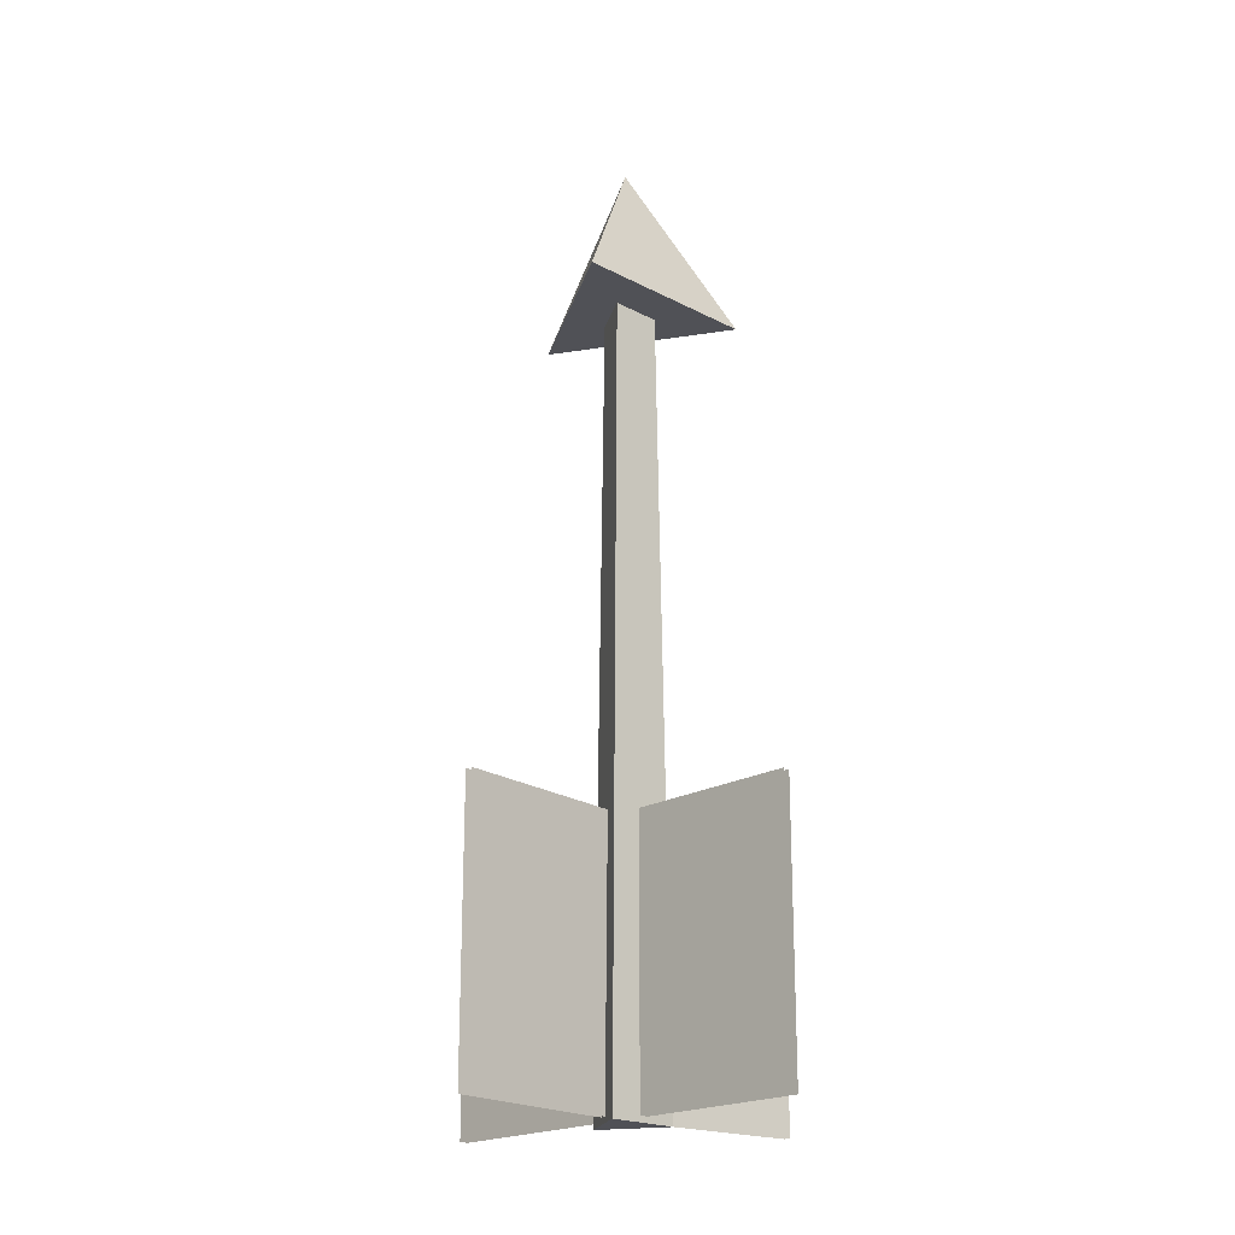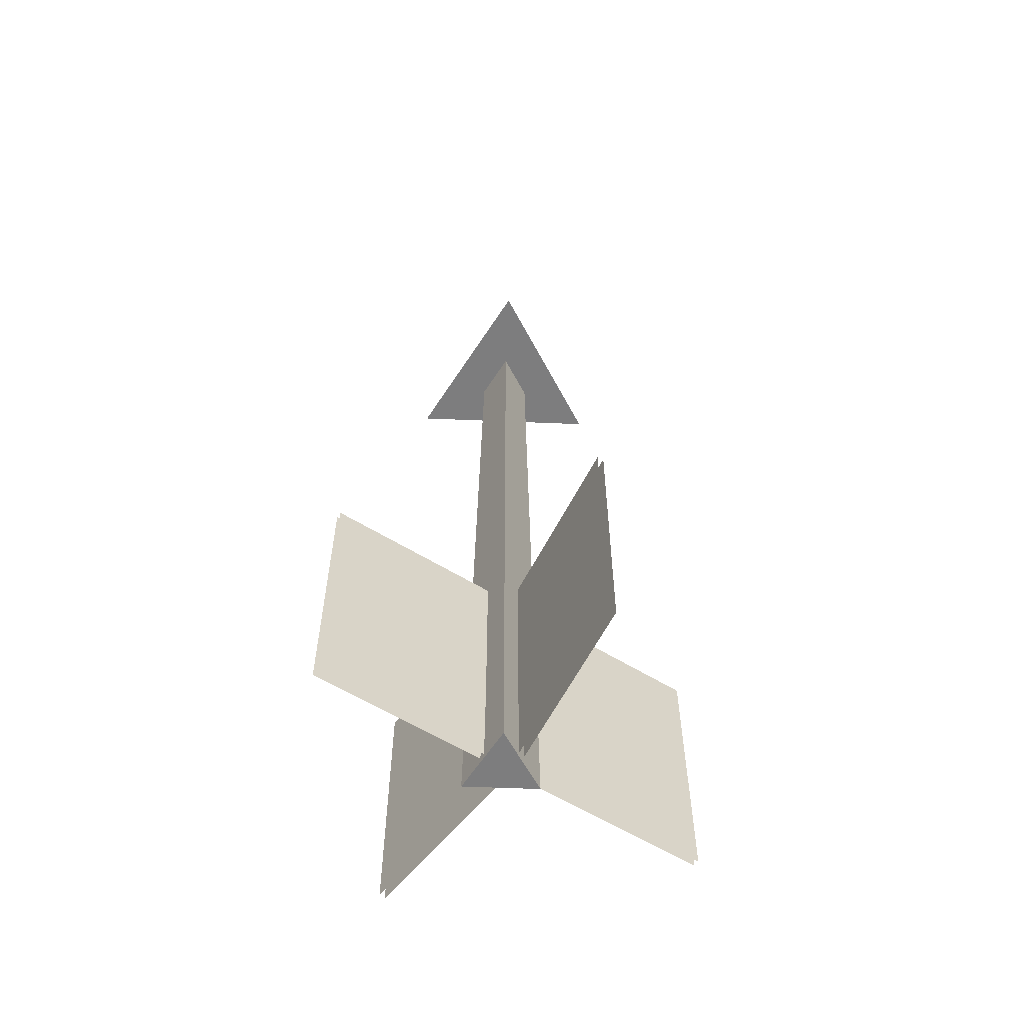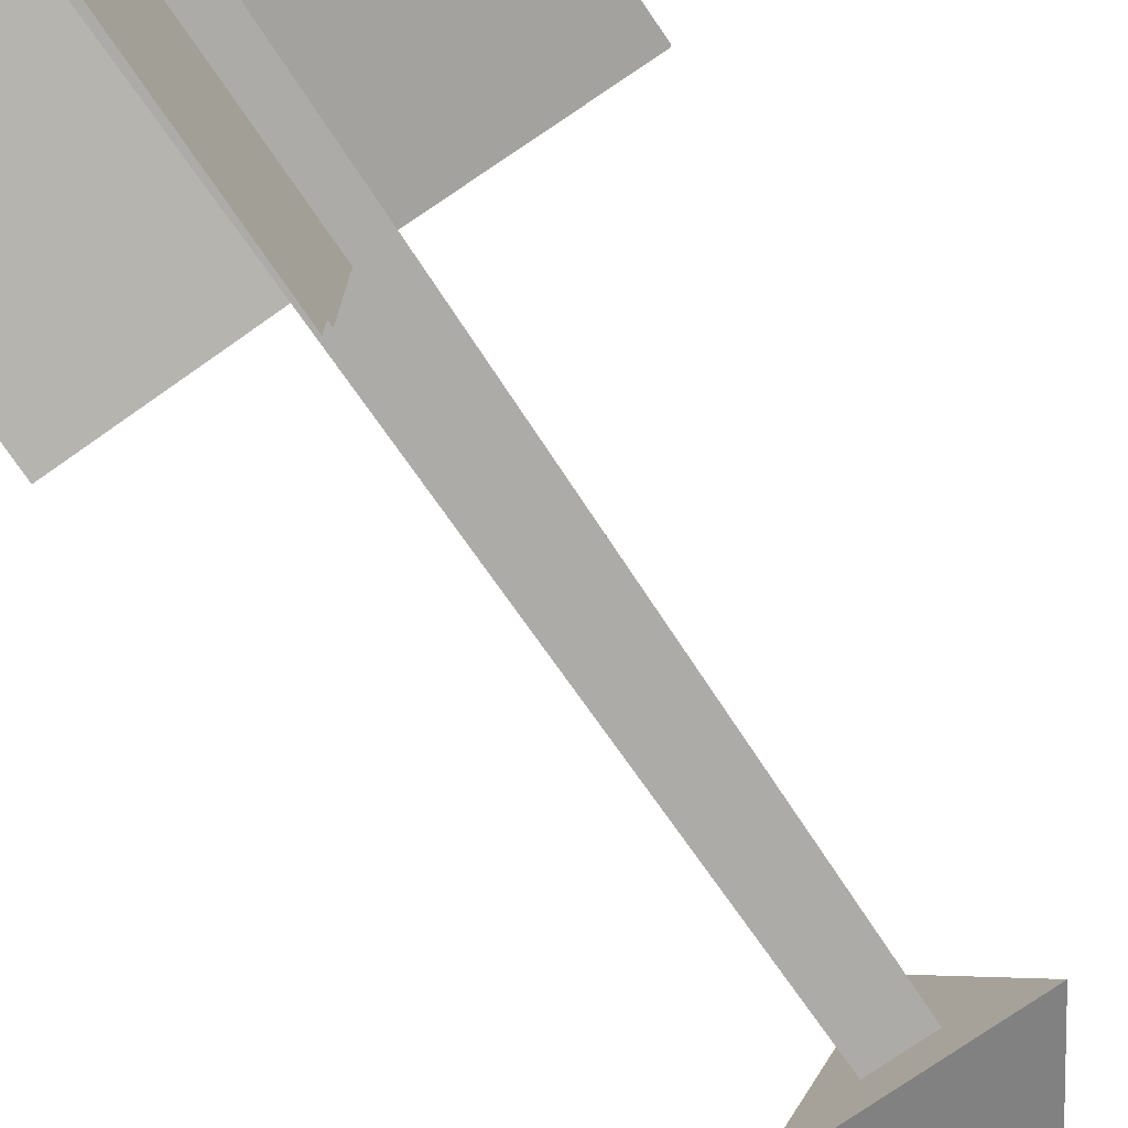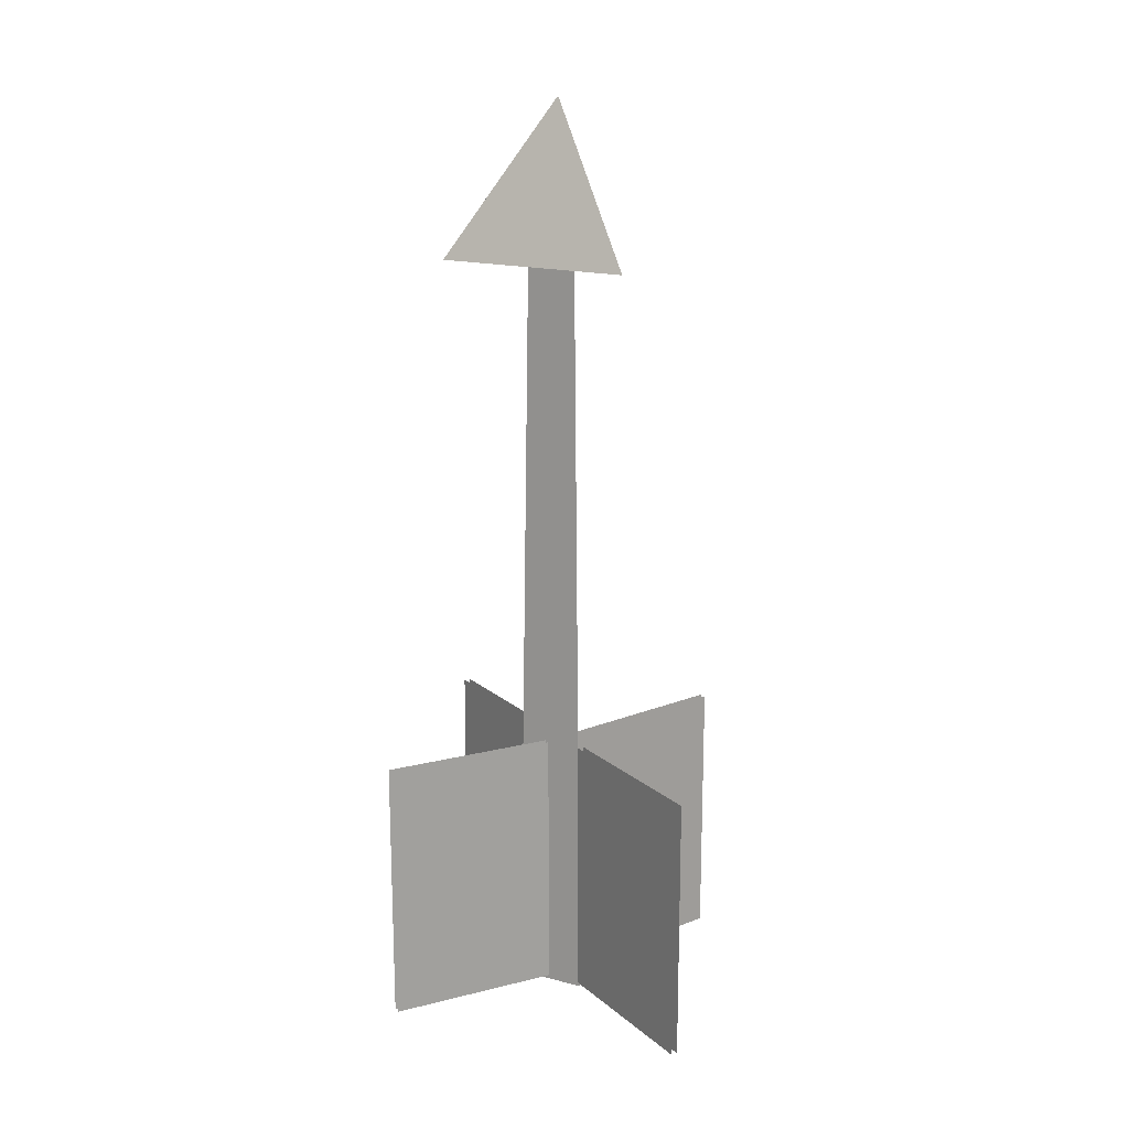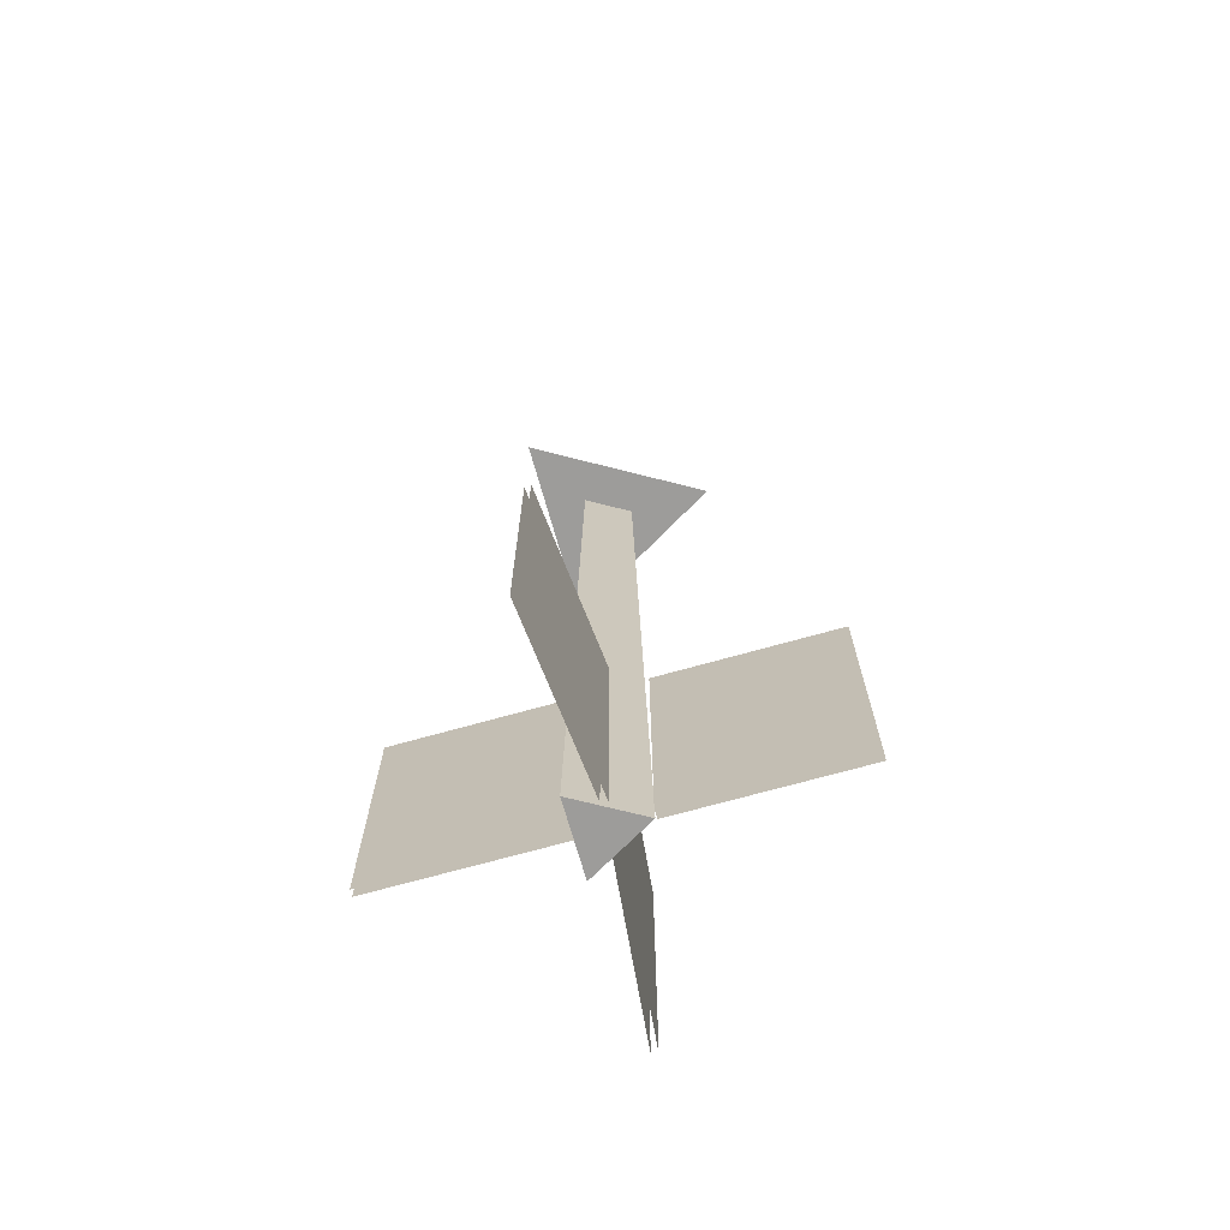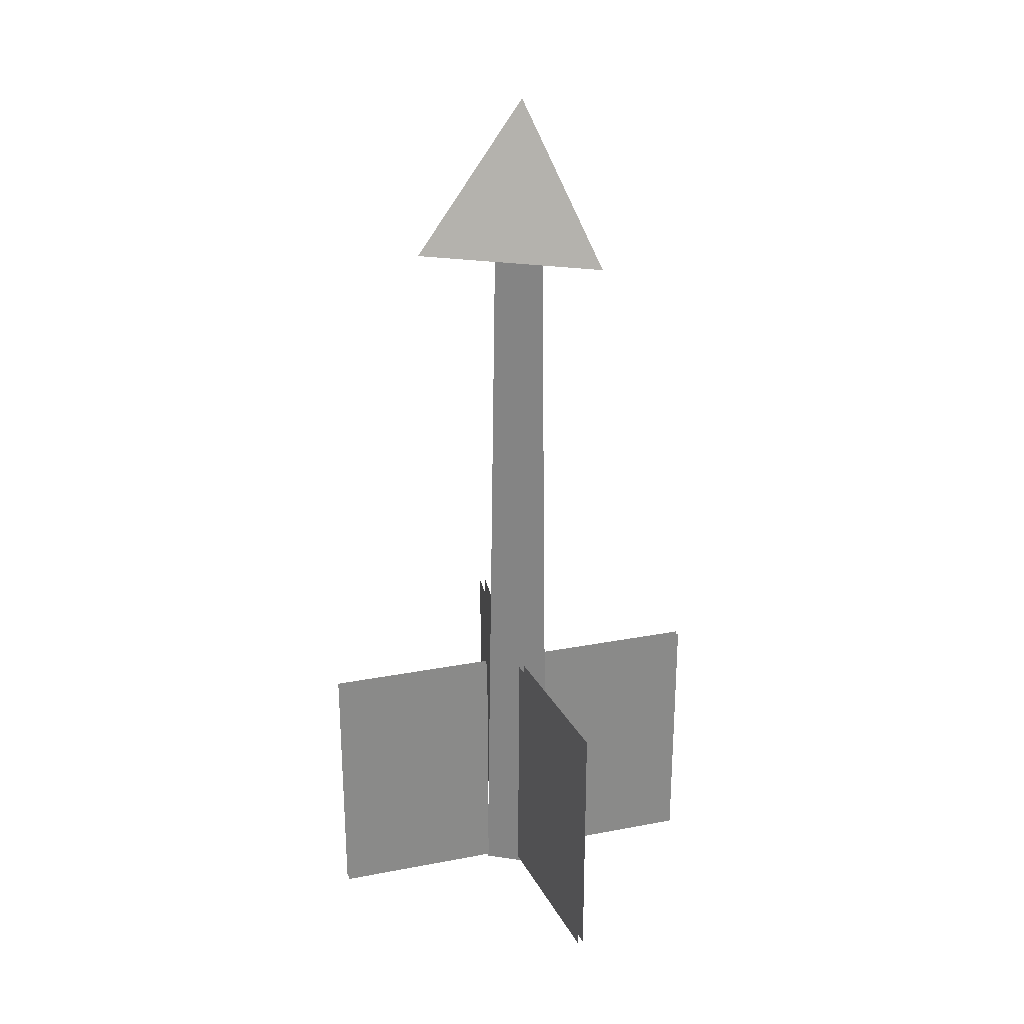
<metadata>
{"format":"obj","ext":"obj","renderer":"f3d","projection":"perspective","resolution":1024,"background":"white","views":[{"elev":-20.4,"azim":-43.7,"up":"+Z"},{"elev":-59.2,"azim":57.6,"up":"+Z"},{"elev":-76.7,"azim":-145.5,"up":"+Y"},{"elev":17.5,"azim":147.7,"up":"+Z"},{"elev":-70.2,"azim":105.7,"up":"+Z"},{"elev":26.4,"azim":-106.8,"up":"+Z"}]}
</metadata>
<code>
v 0.01551 -0.01333 -0.3788
v 0.01553 -0.01333 -0.3545
v 0.01552 0.008142 -0.3667
v 0.01597 0.01867 0.4076
v 0.01553 0.03094 -0.3534
v -0.01974 -0.03014 -0.3533
v -0.008678 -0.02401 0.4076
v 0.04061 -0.02401 0.4075
v 0.05079 -0.03014 -0.3534
v 0.1105 -0.06426 0.4019
v -0.07862 -0.06426 0.402
v 0.01596 0.09955 0.4019
v 0.01605 -0.009657 0.554
v 0.01213 0.031 -0.3482
v 0.01229 0.031 -0.08482
v 0.01229 0.2012 -0.08482
v 0.01213 0.2012 -0.3482
v 0.0182 0.031 -0.3482
v 0.01836 0.2012 -0.08483
v 0.01836 0.031 -0.08483
v 0.0182 0.2012 -0.3482
v -0.1743 -0.0184 -0.348
v -0.1741 -0.0184 -0.08471
v -0.003942 -0.001155 -0.08481
v -0.004094 -0.001155 -0.3481
v -0.1737 -0.02443 -0.348
v -0.00333 -0.007194 -0.08481
v -0.1735 -0.02443 -0.08471
v -0.003482 -0.007194 -0.3481
v 0.03515 0.001408 -0.3482
v 0.03531 0.001408 -0.08483
v 0.2055 -0.01583 -0.08493
v 0.2053 -0.01583 -0.3483
v 0.03454 -0.004631 -0.3482
v 0.2049 -0.02187 -0.08493
v 0.03469 -0.004631 -0.08483
v 0.2047 -0.02187 -0.3483
v 0.01597 0.01867 0.4076
v 0.01553 0.03094 -0.3534
v -0.01974 -0.03014 -0.3533
v -0.008678 -0.02401 0.4076
v 0.04061 -0.02401 0.4075
v 0.05079 -0.03014 -0.3534
v 0.1105 -0.06426 0.4019
v -0.07862 -0.06426 0.402
v 0.01596 0.09955 0.4019
v 0.01605 -0.009657 0.554
v 0.01213 0.031 -0.3482
v 0.01229 0.031 -0.08482
v 0.01229 0.2012 -0.08482
v 0.01213 0.2012 -0.3482
v 0.0182 0.031 -0.3482
v 0.01836 0.2012 -0.08483
v 0.01836 0.031 -0.08483
v 0.0182 0.2012 -0.3482
v -0.1743 -0.0184 -0.348
v -0.1741 -0.0184 -0.08471
v -0.003942 -0.001155 -0.08481
v -0.004094 -0.001155 -0.3481
v -0.1737 -0.02443 -0.348
v -0.00333 -0.007194 -0.08481
v -0.1735 -0.02443 -0.08471
v -0.003482 -0.007194 -0.3481
v 0.03515 0.001408 -0.3482
v 0.03531 0.001408 -0.08483
v 0.2055 -0.01583 -0.08493
v 0.2053 -0.01583 -0.3483
v 0.03454 -0.004631 -0.3482
v 0.2049 -0.02187 -0.08493
v 0.03469 -0.004631 -0.08483
v 0.2047 -0.02187 -0.3483
v 0.01213 0.031 -0.3482
v 0.01229 0.031 -0.08482
v 0.01229 0.2012 -0.08482
v 0.01213 0.2012 -0.3482
v 0.0182 0.031 -0.3482
v 0.01836 0.2012 -0.08483
v 0.01836 0.031 -0.08483
v 0.0182 0.2012 -0.3482
v -0.1743 -0.0184 -0.348
v -0.1741 -0.0184 -0.08471
v -0.003942 -0.001155 -0.08481
v -0.004094 -0.001155 -0.3481
v -0.1737 -0.02443 -0.348
v -0.00333 -0.007194 -0.08481
v -0.1735 -0.02443 -0.08471
v -0.003482 -0.007194 -0.3481
v 0.03515 0.001408 -0.3482
v 0.03531 0.001408 -0.08483
v 0.2055 -0.01583 -0.08493
v 0.2053 -0.01583 -0.3483
v 0.03454 -0.004631 -0.3482
v 0.2049 -0.02187 -0.08493
v 0.03469 -0.004631 -0.08483
v 0.2047 -0.02187 -0.3483
v 0.01836 -0.02934 -0.3482
v 0.01821 -0.02934 -0.08482
v 0.0182 -0.1995 -0.08482
v 0.01835 -0.1995 -0.3482
v 0.01229 -0.02934 -0.3482
v 0.01213 -0.1995 -0.08483
v 0.01214 -0.02934 -0.08483
v 0.01228 -0.1995 -0.3482
v 0.01836 -0.02934 -0.3482
v 0.01821 -0.02934 -0.08482
v 0.0182 -0.1995 -0.08482
v 0.01835 -0.1995 -0.3482
v 0.01229 -0.02934 -0.3482
v 0.01213 -0.1995 -0.08483
v 0.01214 -0.02934 -0.08483
v 0.01228 -0.1995 -0.3482
v 0.01836 -0.02934 -0.3482
v 0.01821 -0.02934 -0.08482
v 0.0182 -0.1995 -0.08482
v 0.01835 -0.1995 -0.3482
v 0.01229 -0.02934 -0.3482
v 0.01213 -0.1995 -0.08483
v 0.01214 -0.02934 -0.08483
v 0.01228 -0.1995 -0.3482
f 4 5 6
f 6 7 4
f 8 7 6
f 6 9 8
f 4 8 9
f 9 5 4
f 8 4 7
f 5 9 6
f 10 11 12
f 10 13 11
f 11 13 12
f 12 13 10
f 14 15 16
f 16 17 14
f 18 19 20
f 19 18 21
f 22 23 24
f 24 25 22
f 26 27 28
f 27 26 29
f 30 31 32
f 32 33 30
f 34 35 36
f 35 34 37
f 38 39 40
f 40 41 38
f 42 41 40
f 40 43 42
f 38 42 43
f 43 39 38
f 42 38 41
f 39 43 40
f 44 45 46
f 44 47 45
f 45 47 46
f 46 47 44
f 48 49 50
f 50 51 48
f 52 53 54
f 53 52 55
f 56 57 58
f 58 59 56
f 60 61 62
f 61 60 63
f 64 65 66
f 66 67 64
f 68 69 70
f 69 68 71
f 72 73 74
f 74 75 72
f 76 77 78
f 77 76 79
f 80 81 82
f 82 83 80
f 84 85 86
f 85 84 87
f 88 89 90
f 90 91 88
f 92 93 94
f 93 92 95
f 96 97 98
f 98 99 96
f 100 101 102
f 101 100 103
f 104 105 106
f 106 107 104
f 108 109 110
f 109 108 111
f 112 113 114
f 114 115 112
f 116 117 118
f 117 116 119
l 2 3
l 1 3
l 1 2

</code>
